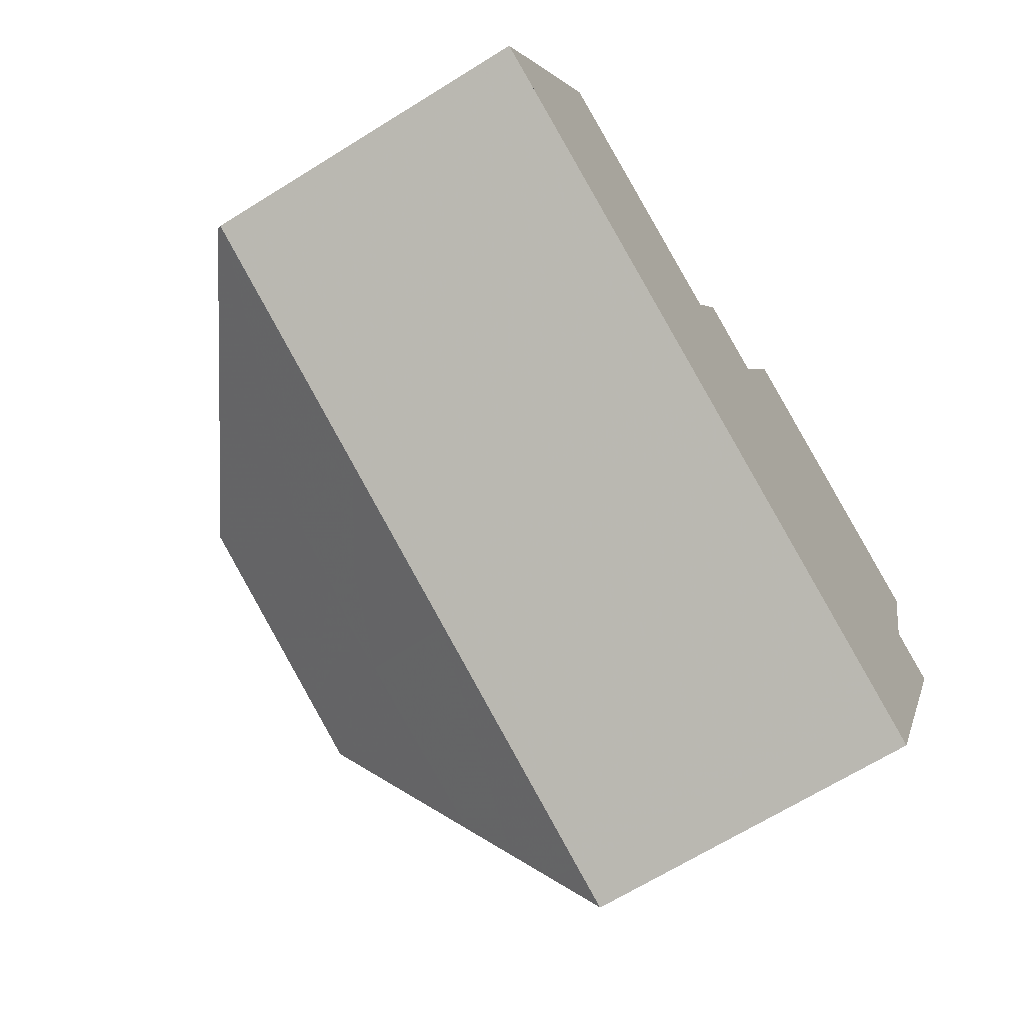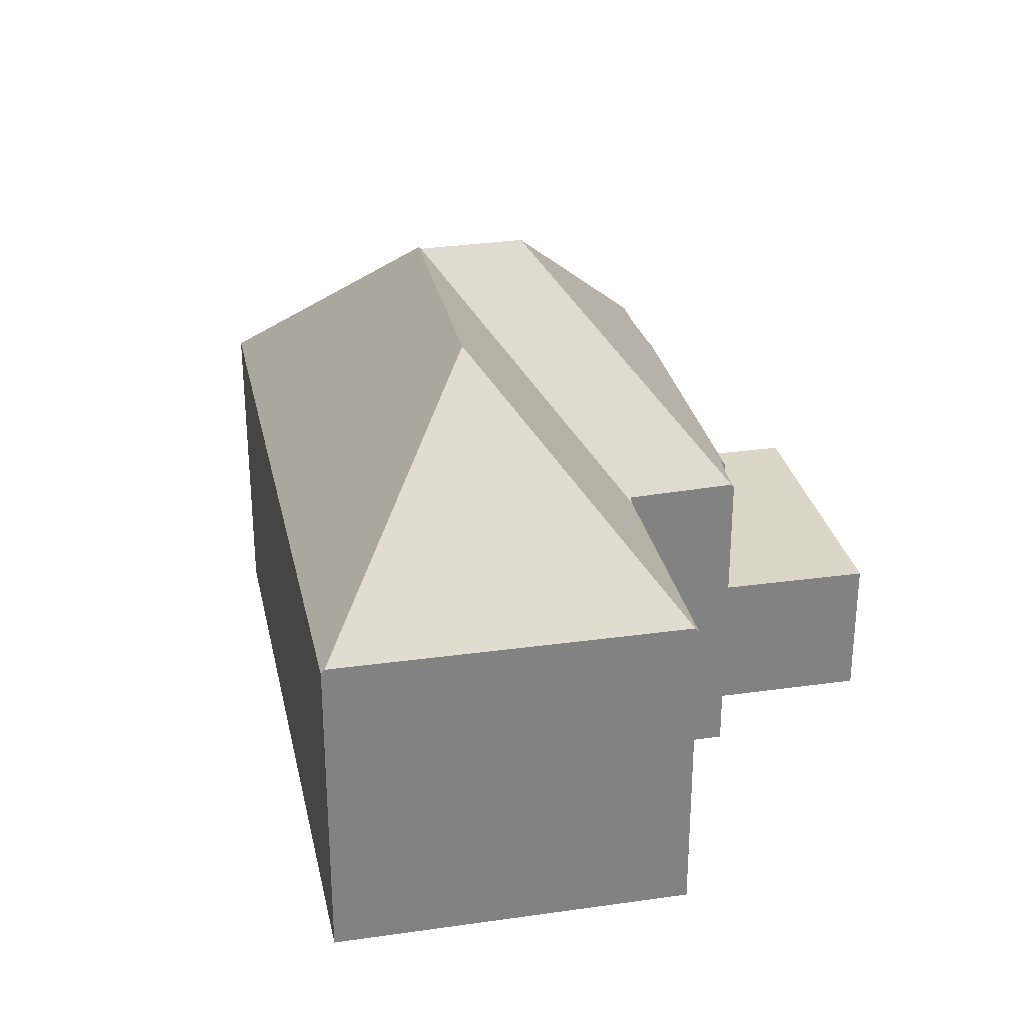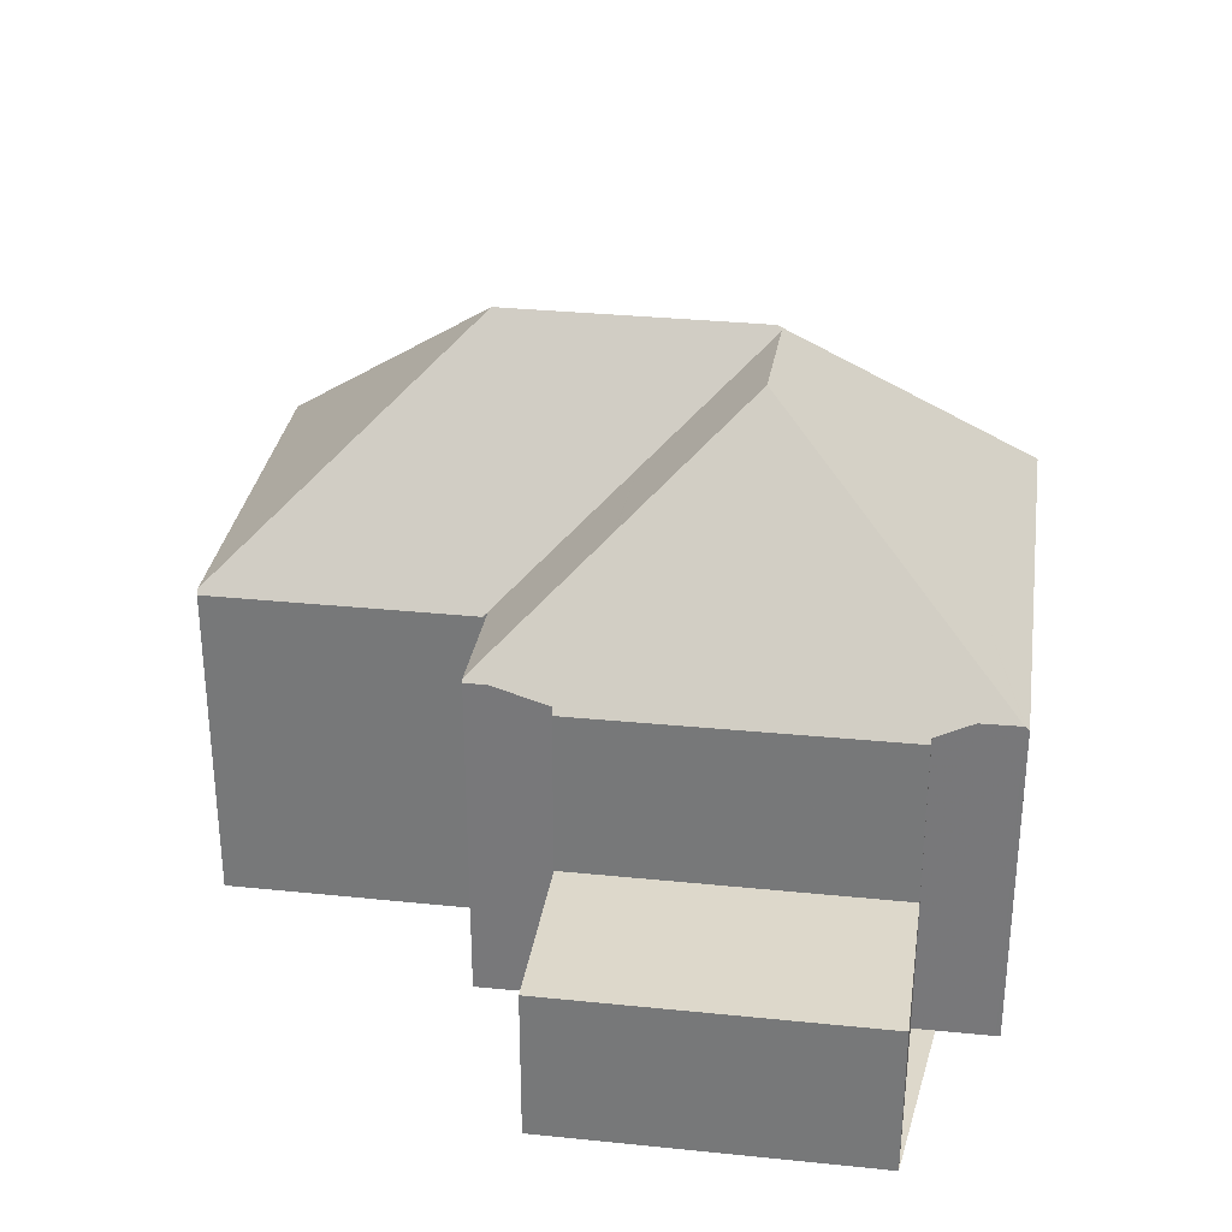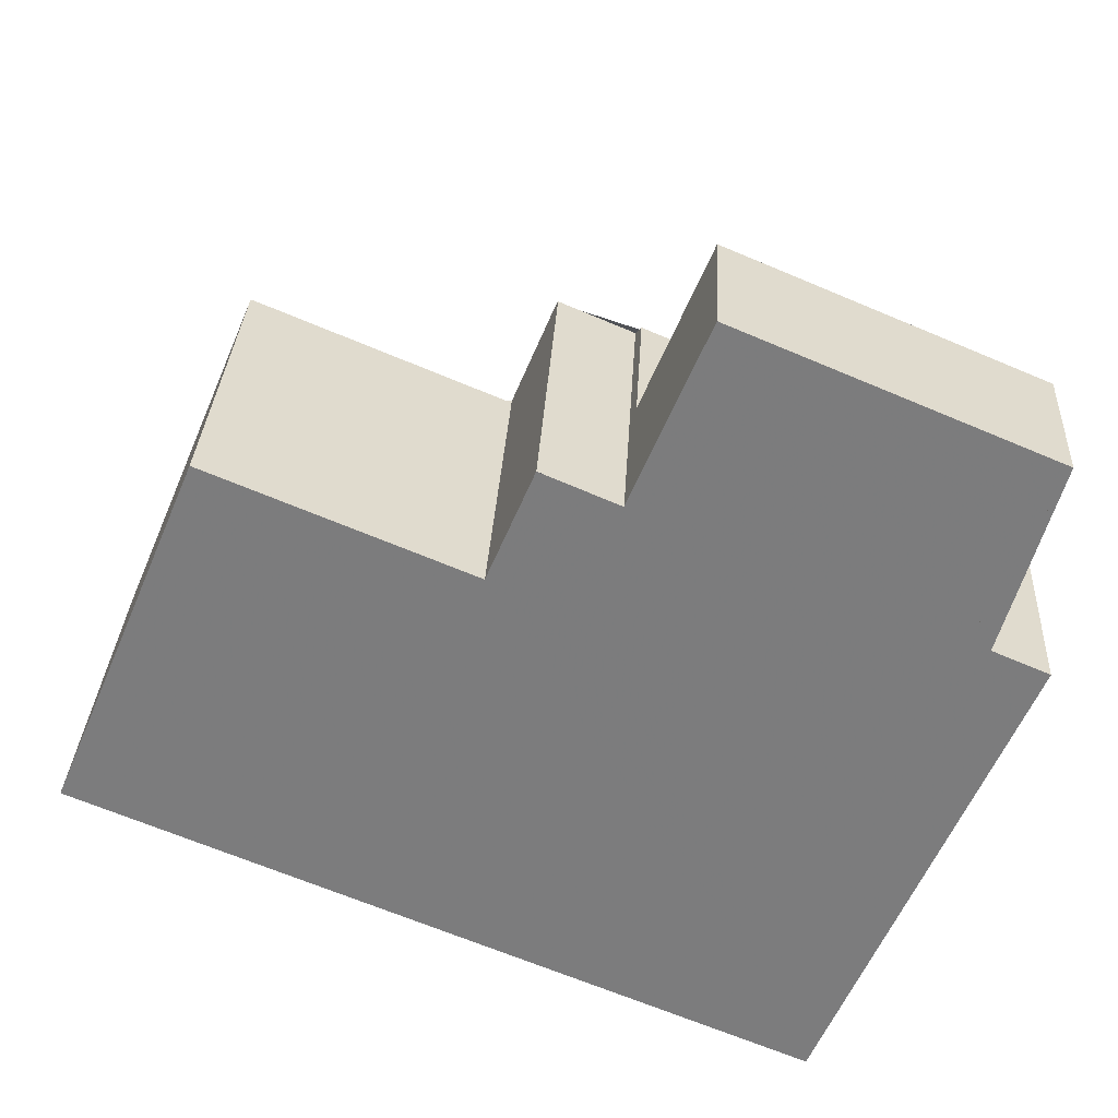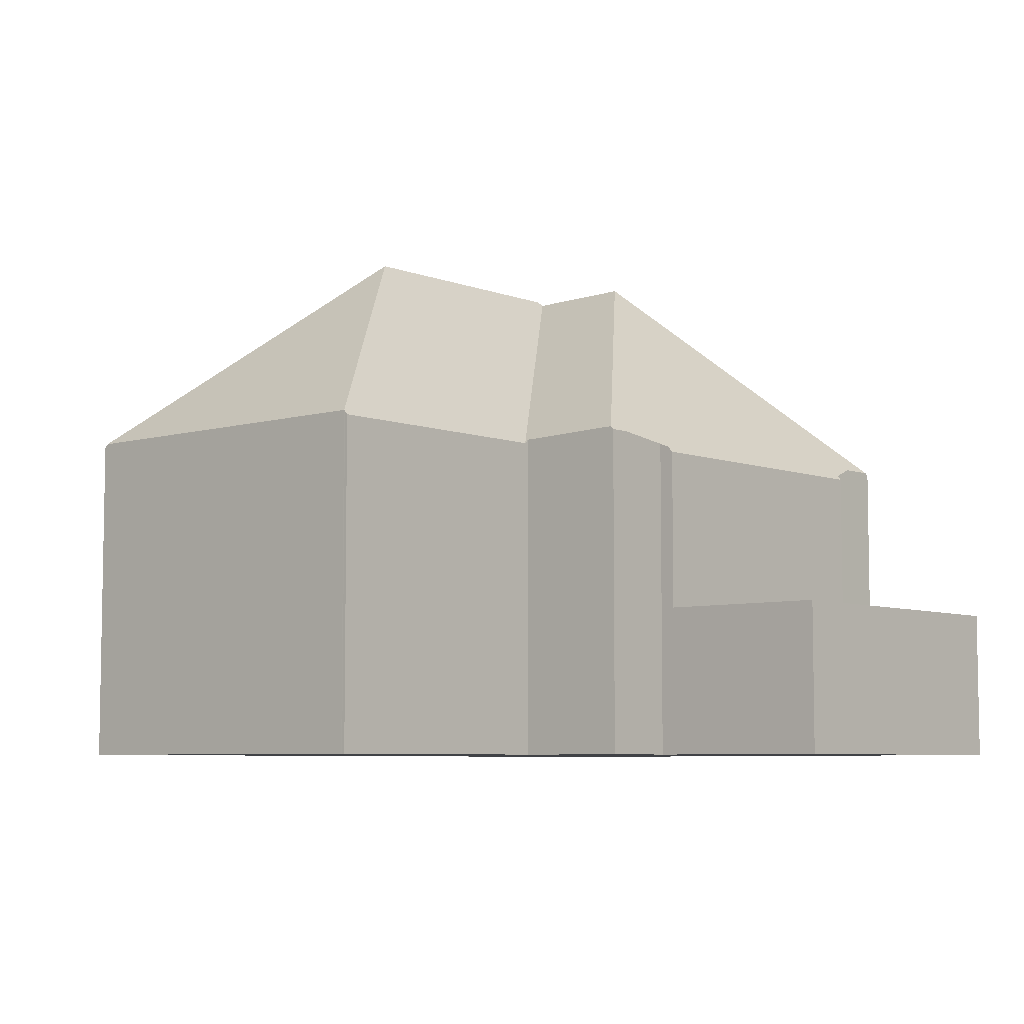
<metadata>
{"format":"obj","ext":"obj","renderer":"f3d","projection":"perspective","resolution":1024,"background":"white","views":[{"elev":-67.1,"azim":122.0,"up":"+Y"},{"elev":29.6,"azim":100.9,"up":"+Z"},{"elev":31.3,"azim":-148.8,"up":"+Z"},{"elev":30.9,"azim":-176.9,"up":"+Y"},{"elev":-6.5,"azim":154.2,"up":"+Z"}]}
</metadata>
<code>
v -2491 -1397 6.16
v -2504 -1402 6.165
v -2507 -1394 6.163
v -2506 -1393 6.218
v -2500 -1391 6.225
v -2499 -1390 6.205
v -2493 -1390 6.127
v -2507 -1390 2.835
v -2501 -1387 2.833
v -2498 -1392 6.211
v -2504 -1402 6.17
v -2501 -1397 10.16
v -2496 -1395 10.16
v -2491 -1397 6.24
v -2501 -1397 10.09
v -2495 -1399 6.163
v -2498 -1398 8.146
v -2493 -1396 7.957
v -2502 -1399 8.294
v -2498 -1398 8.215
v -2494 -1396 8.334
v -2499 -1398 8.189
v -2502 -1400 8.113
v -2504 -1402 6.17
v -2491 -1397 6.24
v -2507 -1394 6.233
v -2501 -1397 10.16
v -2507 -1394 6.233
v -2507 -1390 2.836
v -2501 -1388 2.834
v -2501 -1395 10.12
v -2499 -1390 6.269
v -2500 -1390 5.902
v -2506 -1393 5.927
v -2496 -1395 10.16
v -2506 -1392 2.842
v -2500 -1390 2.841
v -2501 -1397 10.16
v -2506 -1396 6.164
v -2501 -1397 10.09
v -2493 -1390 6.216
v -2498 -1392 6.132
v -2500 -1390 3.34
v -2506 -1393 3.364
v -2500 -1390 2.841
v -2506 -1392 2.842
v -2502 -1391 2.841
v -2506 -1393 2.844
v -2500 -1390 2.842
v -2496 -1395 10.16
v -2493 -1390 6.216
v -2501 -1397 10.09
v -2501 -1397 10.09
v -2501 -1395 10.12
v -2499 -1390 6.269
v -2501 -1397 10.09
v -2498 -1392 6.132
v -2501 -1395 10.12
v -2493 -1396 7.957
v -2495 -1392 7.979
v -2499 -1395 8.162
v -2495 -1392 7.979
v -2500 -1393 8.172
v -2499 -1395 8.162
v -2500 -1393 8.172
v -2502 -1399 8.294
v -2503 -1396 8.312
v -2504 -1394 8.323
v -2504 -1394 8.323
v -2502 -1400 8.113
v -2503 -1396 8.087
v -2504 -1394 8.071
v -2500 -1393 8.178
v -2504 -1394 8.071
v -2494 -1396 8.334
v -2495 -1393 8.312
v -2499 -1395 8.195
v -2495 -1393 8.312
v -2500 -1393 8.181
v -2499 -1395 8.195
v -2500 -1393 8.181
v -2493 -1391 6.509
v -2491 -1396 6.525
v -2491 -1397 6.16
v -2491 -1396 6.525
v -2493 -1391 6.509
v -2494 -1390 6.127
v -2500 -1391 6.009
v -2506 -1393 6.011
v -2503 -1402 6.215
v -2506 -1396 6.213
v -2507 -1394 6.213
v -2503 -1402 6.215
v -2503 -1402 6.17
v -2491 -1397 6.213
v -2491 -1397 6.213
v -2503 -1402 6.223
v -2503 -1402 6.215
v -2495 -1399 6.217
v -2504 -1402 6.165
v -2503 -1402 6.223
v -2501 -1387 2.833
v -2507 -1390 2.835
v -2499 -1394 7.558
v -2499 -1394 8.138
v -2500 -1392 7.614
v -2500 -1391 6.009
v -2500 -1392 7.614
v -2499 -1394 7.558
v -2500 -1390 5.902
v -2499 -1394 8.212
v -2497 -1398 7.438
v -2497 -1398 8.119
v -2497 -1399 6.218
v -2501 -1388 2.834
v -2501 -1387 2.833
v -2500 -1390 2.842
v -2500 -1390 3.34
v -2498 -1396 10.16
v -2498 -1396 10.16
v -2497 -1397 8.235
v -2502 -1387 2.833
v -2497 -1399 6.165
v -2498 -1392 6.219
v -2499 -1390 6.283
v -2496 -1397 8.064
v -2495 -1398 6.216
v -2497 -1395 10.16
v -2495 -1399 6.163
v -2496 -1397 8.272
v -2497 -1394 8.084
v -2498 -1392 6.219
v -2499 -1390 6.283
v -2499 -1390 6.205
v -2497 -1394 8.249
v -2497 -1395 10.16
v -2506 -1393 6.011
v -2505 -1394 7.467
v -2505 -1394 7.467
v -2504 -1396 7.461
v -2503 -1400 7.447
v -2506 -1393 5.927
v -2502 -1401 6.169
v -2502 -1401 6.222
v -2503 -1400 7.447
v -2506 -1393 2.844
v -2506 -1393 3.364
v -2507 -1390 2.836
v -2507 -1390 2.835
v -2507 -1390 2.835
v -2506 -1393 5.927
v -2500 -1390 5.902
v -2500 -1390 2.842
v -2502 -1391 2.842
v -2506 -1393 2.844
v -2506 -1393 2.844
v -2500 -1390 2.842
v -2506 -1393 5.927
v -2500 -1390 5.902
v -2495 -1393 8.706
v -2494 -1393 7.975
v -2493 -1392 6.514
v -2503 -1397 8.091
v -2503 -1397 8.31
v -2505 -1398 6.214
v -2504 -1397 7.458
v -2495 -1393 8.314
v -2498 -1395 8.721
v -2497 -1394 8.715
v -2495 -1393 8.706
v -2500 -1395 8.726
v -2500 -1395 8.726
v -2501 -1396 10.1
v -2501 -1396 10.1
v -2503 -1397 8.738
v -2492 -1392 6.223
v -2505 -1398 6.164
v -2504 -1395 8.075
v -2505 -1395 7.464
v -2500 -1393 8.677
v -2504 -1394 8.678
v -2499 -1393 7.589
v -2500 -1393 8.17
v -2504 -1395 8.322
v -2506 -1396 6.213
v -2500 -1393 8.184
v -2498 -1392 6.22
v -2504 -1394 8.678
v -2498 -1392 6.188
v -2494 -1390 6.189
v -2498 -1392 6.188
v -2500 -1393 8.677
v -2493 -1390 6.189
v -2506 -1396 6.187
v -2506 -1396 6.164
v -2494 -1392 7.955
v -2499 -1394 7.975
v -2499 -1394 7.973
v -2497 -1394 7.967
v -2501 -1395 10.11
v -2499 -1394 8.193
v -2503 -1396 8.313
v -2501 -1395 10.11
v -2506 -1397 6.164
v -2506 -1397 6.214
v -2494 -1392 7.955
v -2493 -1392 6.512
v -2504 -1396 7.46
v -2504 -1396 7.994
v -2493 -1392 6.221
v -2499 -1394 7.975
v -2504 -1396 8.087
v -2499 -1394 8.163
v -2503 -1402 6.222
v -2503 -1402 6.169
v -2503 -1401 6.875
v -2506 -1394 6.874
v -2506 -1393 6.225
v -2506 -1394 6.874
v -2503 -1401 6.875
v -2505 -1397 6.875
v -2505 -1395 6.874
v -2505 -1397 6.874
v -2505 -1396 6.874
v -2502 -1391 5.909
v -2502 -1391 6.01
v -2502 -1391 5.909
v -2502 -1391 2.842
v -2502 -1391 3.347
v -2501 -1393 8.156
v -2501 -1393 8.21
v -2501 -1393 8.677
v -2501 -1394 9.108
v -2500 -1395 9.077
v -2500 -1395 9.06
v -2498 -1400 6.166
v -2498 -1400 6.219
v -2500 -1396 9.053
v -2500 -1396 9.053
v -2500 -1397 10.16
v -2499 -1398 8.18
v -2499 -1398 8.195
v -2499 -1398 9.002
v -2503 -1389 2.835
v -2503 -1388 2.834
v -2500 -1397 10.16
v -2503 -1388 2.834
v -2501 -1394 9.108
v -2491 -1397 6.16
v -2491 -1397 6.16
v -2491 -1397 8.882e-16
v -2491 -1397 -8.882e-16
v -2504 -1402 6.165
v -2504 -1402 6.165
v -2504 -1402 0
v -2504 -1402 0
v -2507 -1394 6.213
v -2507 -1394 6.163
v -2507 -1394 8.882e-16
v -2507 -1394 0
v -2506 -1393 6.011
v -2506 -1393 6.218
v -2506 -1393 -8.882e-16
v -2506 -1393 0
v -2499 -1390 6.205
v -2500 -1391 6.225
v -2500 -1391 -8.882e-16
v -2499 -1390 -8.882e-16
v -2499 -1390 6.269
v -2499 -1390 6.205
v -2499 -1390 -8.882e-16
v -2499 -1390 -8.882e-16
v -2493 -1390 6.189
v -2493 -1390 6.127
v -2493 -1390 8.882e-16
v -2493 -1390 8.882e-16
v -2507 -1390 2.835
v -2507 -1390 2.835
v -2507 -1390 0
v -2507 -1390 4.441e-16
v -2501 -1387 2.833
v -2501 -1387 2.833
v -2501 -1387 -4.441e-16
v -2501 -1387 0
v -2498 -1392 6.132
v -2498 -1392 6.211
v -2498 -1392 0
v -2498 -1392 -8.882e-16
v -2491 -1397 6.213
v -2491 -1397 6.24
v -2491 -1397 0
v -2491 -1397 0
v -2497 -1399 6.165
v -2495 -1399 6.163
v -2495 -1399 0
v -2497 -1399 -8.882e-16
v -2504 -1402 6.165
v -2504 -1402 6.17
v -2504 -1402 0
v -2504 -1402 0
v -2506 -1393 6.225
v -2507 -1394 6.233
v -2507 -1394 -8.882e-16
v -2506 -1393 0
v -2507 -1390 2.835
v -2507 -1390 2.836
v -2507 -1390 -4.441e-16
v -2507 -1390 0
v -2500 -1390 2.841
v -2501 -1388 2.834
v -2501 -1388 0
v -2500 -1390 -4.441e-16
v -2498 -1392 6.211
v -2499 -1390 6.269
v -2499 -1390 -8.882e-16
v -2498 -1392 0
v -2507 -1390 2.836
v -2506 -1392 2.842
v -2506 -1392 0
v -2507 -1390 -4.441e-16
v -2500 -1390 2.842
v -2500 -1390 2.841
v -2500 -1390 -4.441e-16
v -2500 -1390 0
v -2507 -1394 6.163
v -2506 -1396 6.164
v -2506 -1396 8.882e-16
v -2507 -1394 8.882e-16
v -2493 -1392 6.221
v -2493 -1390 6.216
v -2493 -1390 0
v -2493 -1392 0
v -2494 -1390 6.127
v -2498 -1392 6.132
v -2498 -1392 -8.882e-16
v -2494 -1390 8.882e-16
v -2495 -1399 6.163
v -2491 -1397 6.16
v -2491 -1397 -8.882e-16
v -2495 -1399 0
v -2493 -1390 6.127
v -2494 -1390 6.127
v -2494 -1390 8.882e-16
v -2493 -1390 8.882e-16
v -2500 -1391 6.225
v -2500 -1391 6.009
v -2500 -1391 0
v -2500 -1391 -8.882e-16
v -2506 -1393 5.927
v -2506 -1393 6.011
v -2506 -1393 0
v -2506 -1393 8.882e-16
v -2507 -1394 6.233
v -2507 -1394 6.213
v -2507 -1394 0
v -2507 -1394 -8.882e-16
v -2504 -1402 6.17
v -2503 -1402 6.17
v -2503 -1402 -8.882e-16
v -2504 -1402 0
v -2491 -1397 6.16
v -2491 -1397 6.213
v -2491 -1397 0
v -2491 -1397 8.882e-16
v -2505 -1398 6.164
v -2504 -1402 6.165
v -2504 -1402 0
v -2505 -1398 8.882e-16
v -2501 -1388 2.834
v -2501 -1387 2.833
v -2501 -1387 0
v -2501 -1388 0
v -2507 -1390 2.835
v -2507 -1390 2.835
v -2507 -1390 0
v -2507 -1390 0
v -2501 -1387 2.833
v -2502 -1387 2.833
v -2502 -1387 0
v -2501 -1387 -4.441e-16
v -2498 -1400 6.166
v -2497 -1399 6.165
v -2497 -1399 -8.882e-16
v -2498 -1400 0
v -2495 -1399 6.163
v -2495 -1399 6.163
v -2495 -1399 0
v -2495 -1399 0
v -2499 -1390 6.205
v -2499 -1390 6.205
v -2499 -1390 -8.882e-16
v -2499 -1390 -8.882e-16
v -2503 -1402 6.169
v -2502 -1401 6.169
v -2502 -1401 0
v -2503 -1402 0
v -2503 -1388 2.834
v -2507 -1390 2.835
v -2507 -1390 4.441e-16
v -2503 -1388 0
v -2506 -1392 2.842
v -2506 -1393 2.844
v -2506 -1393 0
v -2506 -1392 0
v -2500 -1391 6.009
v -2500 -1390 5.902
v -2500 -1390 0
v -2500 -1391 0
v -2491 -1397 6.24
v -2492 -1392 6.223
v -2492 -1392 0
v -2491 -1397 0
v -2506 -1397 6.164
v -2505 -1398 6.164
v -2505 -1398 8.882e-16
v -2506 -1397 0
v -2493 -1390 6.216
v -2493 -1390 6.189
v -2493 -1390 8.882e-16
v -2493 -1390 0
v -2506 -1396 6.164
v -2506 -1396 6.164
v -2506 -1396 0
v -2506 -1396 8.882e-16
v -2506 -1396 6.164
v -2506 -1397 6.164
v -2506 -1397 0
v -2506 -1396 0
v -2492 -1392 6.223
v -2493 -1392 6.221
v -2493 -1392 0
v -2492 -1392 0
v -2503 -1402 6.17
v -2503 -1402 6.169
v -2503 -1402 0
v -2503 -1402 -8.882e-16
v -2506 -1393 6.218
v -2506 -1393 6.225
v -2506 -1393 0
v -2506 -1393 -8.882e-16
v -2502 -1401 6.169
v -2498 -1400 6.166
v -2498 -1400 0
v -2502 -1401 0
v -2502 -1387 2.833
v -2503 -1388 2.834
v -2503 -1388 0
v -2502 -1387 0
v -2491 -1397 0
v -2504 -1402 0
v -2507 -1394 0
v -2506 -1393 0
v -2507 -1390 0
v -2501 -1387 0
v -2500 -1391 0
v -2499 -1390 0
v -2498 -1392 0
v -2493 -1390 0
f 94 11 93
f 129 16 99 127
f 126 113 121 130
f 242 20 17 241
f 130 121 120 128
f 243 20 242
f 23 19 22
f 122 9 102 116
f 238 40 174 235
f 147 44 34 142
f 115 30 37 45
f 53 38 52
f 167 75 35 170
f 146 48 44 147
f 240 27 56 239
f 175 53 52 66 164
f 232 188 68 231
f 173 53 175
f 176 25 85 162
f 190 87 7 193
f 183 65 106 182
f 164 66 70 163
f 231 68 72 230
f 178 74 69 184
f 221 166 141 220
f 151 137 89 158
f 219 139 179 222
f 161 59 75 167
f 111 80 64 105
f 186 81 65 183
f 73 63 79
f 96 1 84 95
f 162 85 59 161
f 198 105 64 197
f 218 4 89 137 138 217
f 154 47 45 153
f 156 36 46 155
f 155 46 47 154
f 153 45 37 157
f 165 98 100 177
f 194 39 3 92 185
f 114 99 16 123
f 95 83 14 96
f 97 90 98
f 127 99 112 113 126
f 98 90 24 2 100
f 112 99 114
f 116 102 30 115
f 191 57 87 190
f 134 6 55 125
f 187 133 32 10 42 189
f 159 88 107 152
f 131 62 78 135
f 112 17 113
f 241 17 112 114 237
f 245 116 115 244
f 244 115 45 47
f 118 43 49 117
f 160 50 136 169
f 113 17 20 121
f 246 120 121 20 243
f 247 122 116 245
f 110 33 43 118
f 237 114 123 236
f 126 18 83 95 127
f 127 95 84 129
f 130 21 18 126
f 128 13 21 130
f 199 131 105 198
f 125 108 107 88 5 134
f 182 106 133 187
f 135 111 105 131
f 169 136 119 168
f 230 72 138 137 226
f 163 70 141 166
f 226 137 151 225
f 179 139 74 178
f 215 94 93 101 214
f 228 146 147 229
f 229 147 142 227
f 214 101 216
f 148 29 103 149
f 46 36 29 148
f 149 103 8 150
f 207 162 161 60 206
f 163 71 67 164
f 223 208 166 221
f 167 76 60 161
f 168 111 135 169
f 209 71 163 166 208
f 170 76 167
f 172 80 111 168
f 180 81 186
f 169 135 78 160
f 164 67 175
f 184 69 181
f 210 176 162 207
f 195 39 194
f 212 71 209
f 211 61 213
f 202 67 71 212
f 222 179 140 224
f 213 61 77 201
f 187 124 109 182
f 196 62 131 199
f 189 124 187
f 233 54 188 232
f 193 51 86 190
f 185 91 194
f 235 174 200 234
f 203 173 175 67 202
f 205 165 177 204
f 197 104 198
f 199 132 191 190 86 196
f 234 200 31 248
f 202 184 181 58 203
f 204 195 194 91 205
f 198 104 132 199
f 206 82 207
f 224 140 208 223
f 208 140 209
f 207 82 41 210
f 209 140 179 178 212
f 213 183 182 109 211
f 212 178 184 202
f 201 186 183 213
f 214 144 143 215
f 216 145 144 214
f 217 26 218
f 220 97 98 165 221
f 222 185 92 28 219
f 221 165 205 223
f 224 91 185 222
f 223 205 91 224
f 225 152 107 226
f 229 118 117 228
f 227 110 118 229
f 230 73 231
f 232 192 233
f 234 201 77 171 235
f 236 143 144 237
f 226 107 108 63 73 230
f 239 172 168 119 240
f 241 22 242
f 242 22 19 15 243
f 235 171 238
f 237 144 145 23 22 241
f 244 148 149 245
f 47 46 148 244
f 243 15 12 246
f 245 149 150 247
f 231 73 79 192 232
f 248 180 186 201 234
f 250 251 252 249
f 254 255 256 253
f 258 259 260 257
f 262 263 264 261
f 266 267 268 265
f 270 271 272 269
f 274 275 276 273
f 278 279 280 277
f 282 283 284 281
f 286 287 288 285
f 290 291 292 289
f 294 295 296 293
f 298 299 300 297
f 302 303 304 301
f 306 307 308 305
f 310 311 312 309
f 314 315 316 313
f 318 319 320 317
f 322 323 324 321
f 326 327 328 325
f 330 331 332 329
f 334 335 336 333
f 338 339 340 337
f 342 343 344 341
f 346 347 348 345
f 350 351 352 349
f 354 355 356 353
f 358 359 360 357
f 362 363 364 361
f 366 367 368 365
f 370 371 372 369
f 374 375 376 373
f 378 379 380 377
f 382 383 384 381
f 386 387 388 385
f 390 391 392 389
f 394 395 396 393
f 398 399 400 397
f 402 403 404 401
f 406 407 408 405
f 410 411 412 409
f 414 415 416 413
f 418 419 420 417
f 422 423 424 421
f 426 427 428 425
f 430 431 432 429
f 434 435 436 433
f 438 439 440 437
f 442 443 444 441
f 446 447 448 445
f 450 451 452 453 454 455 456 457 458 449

</code>
